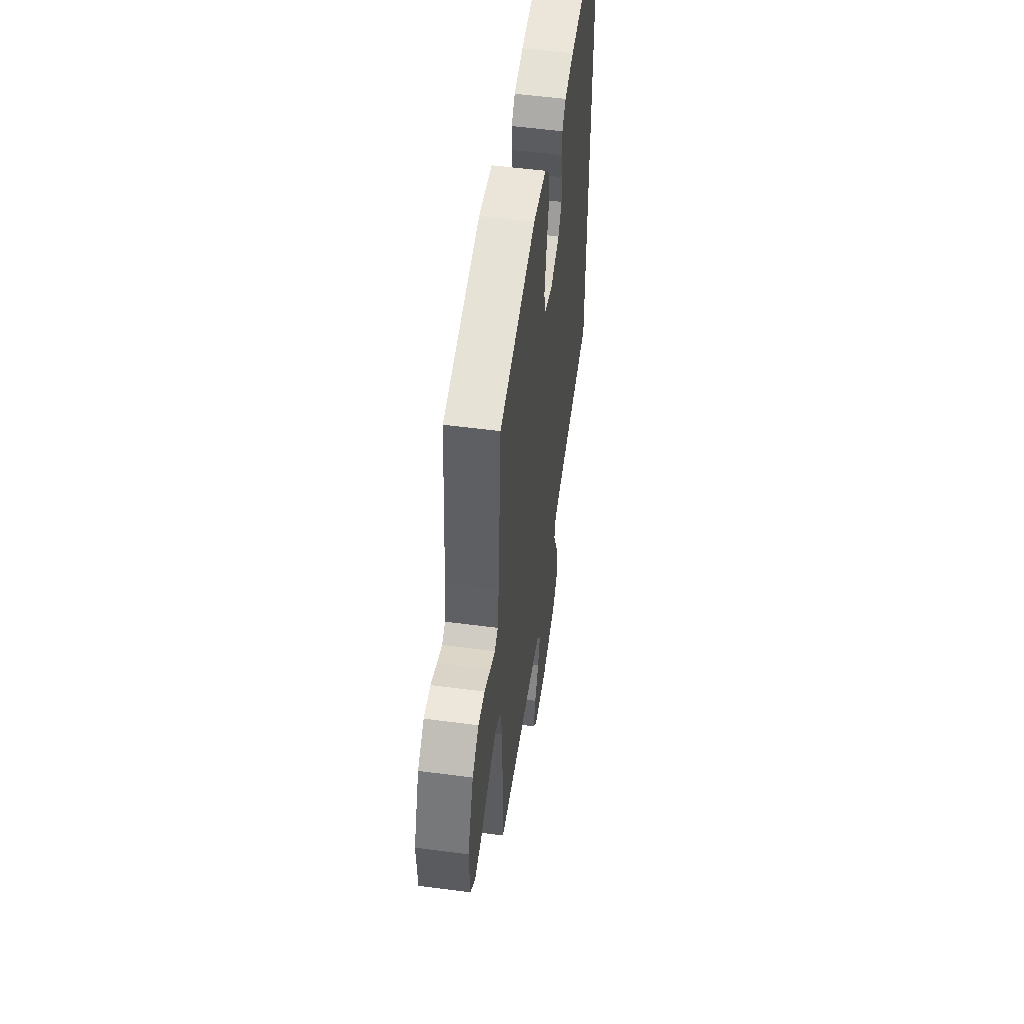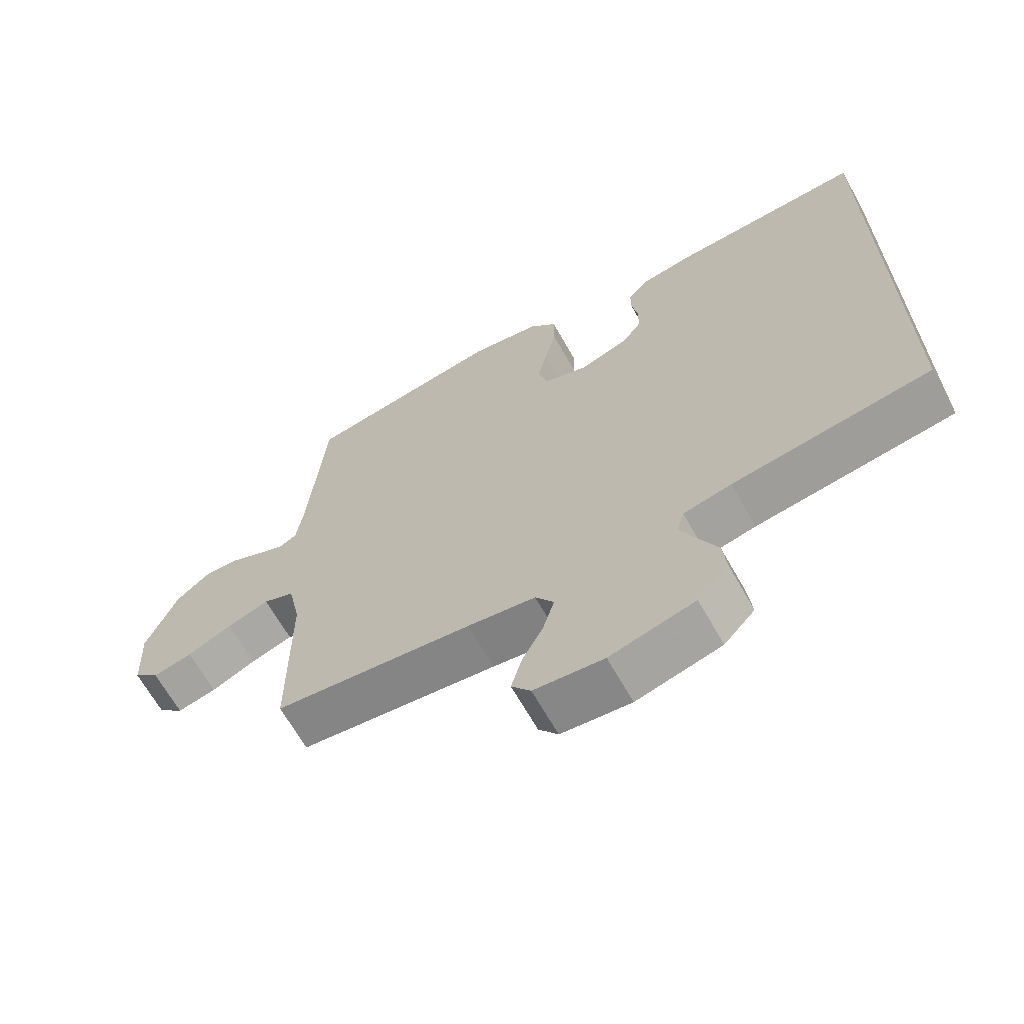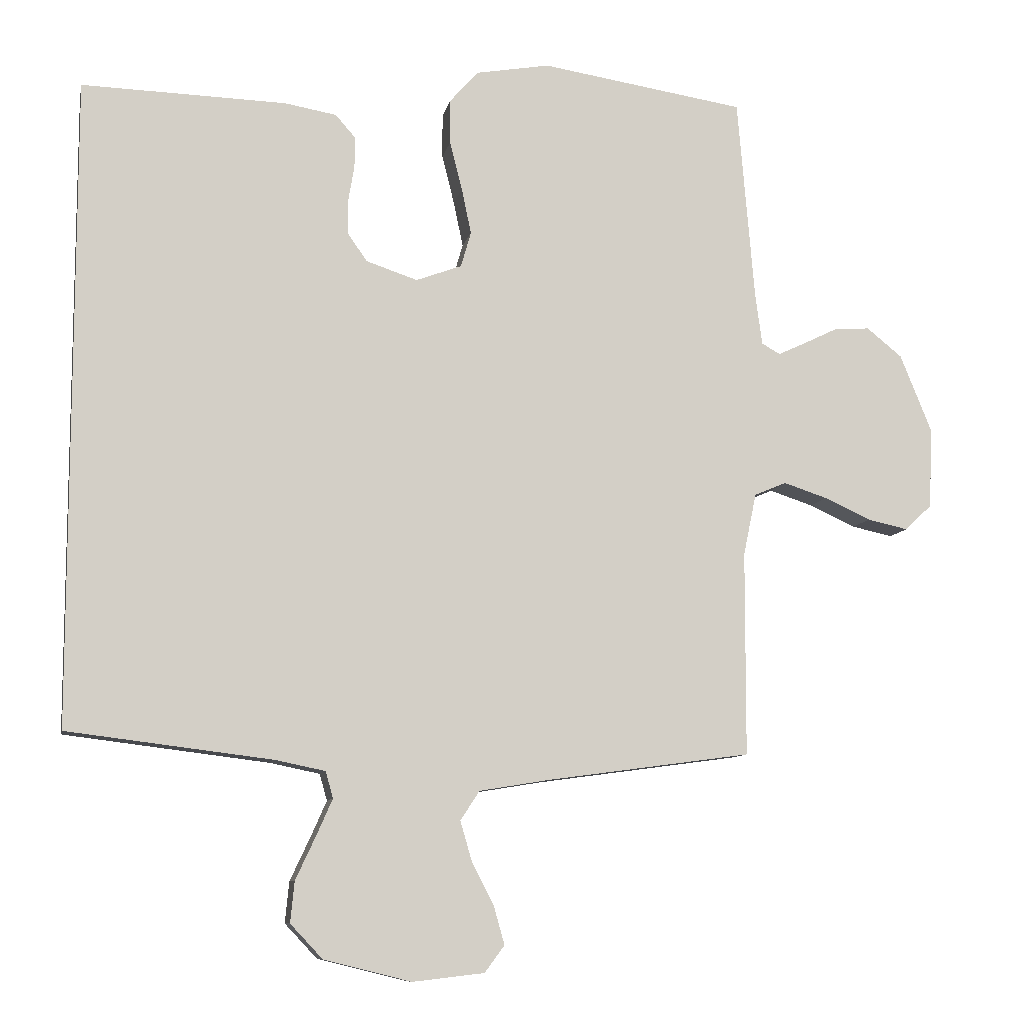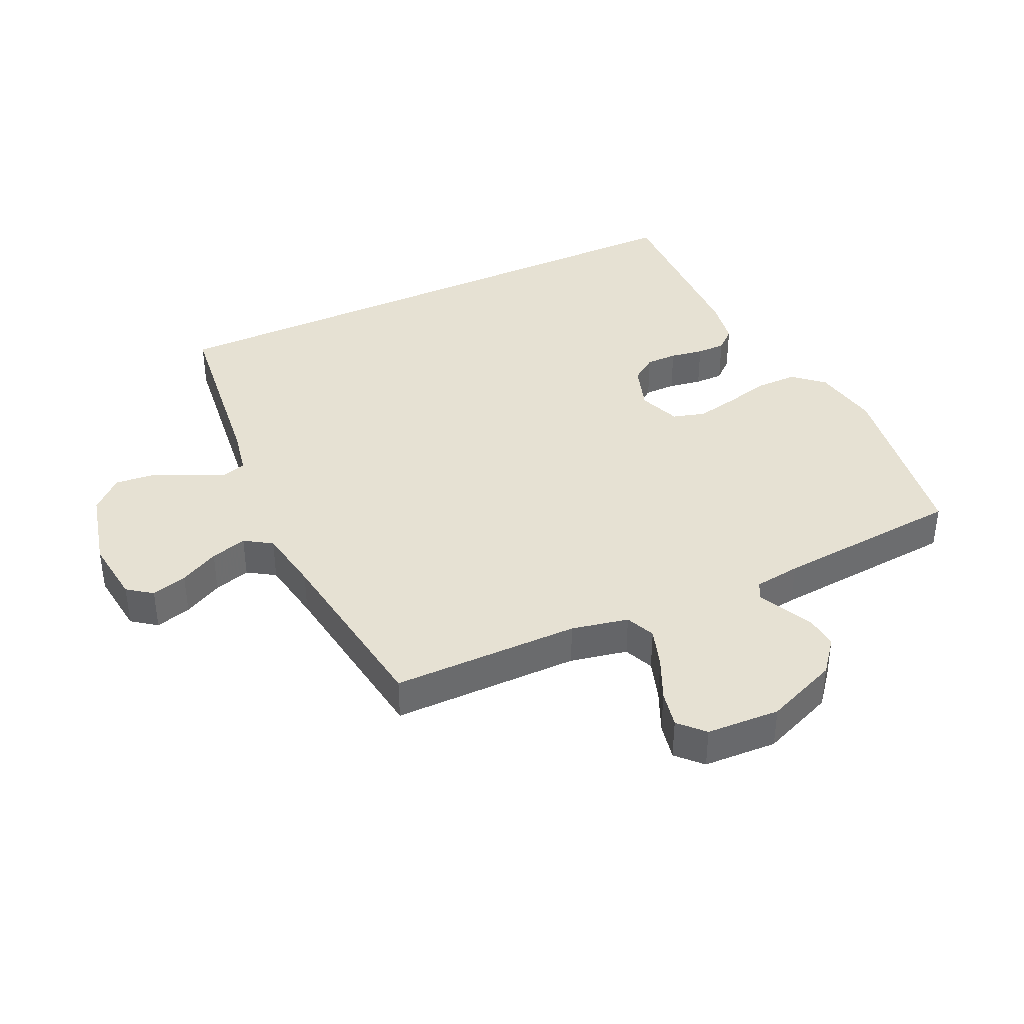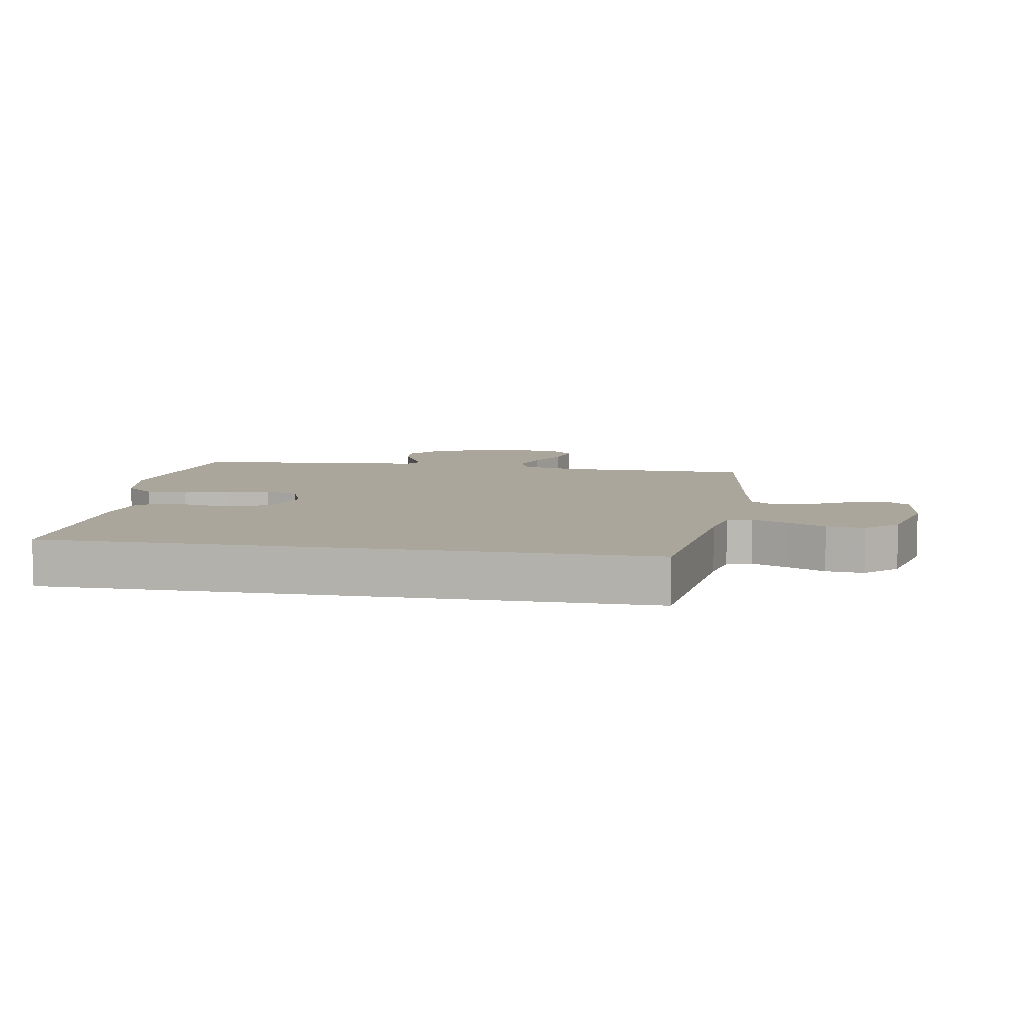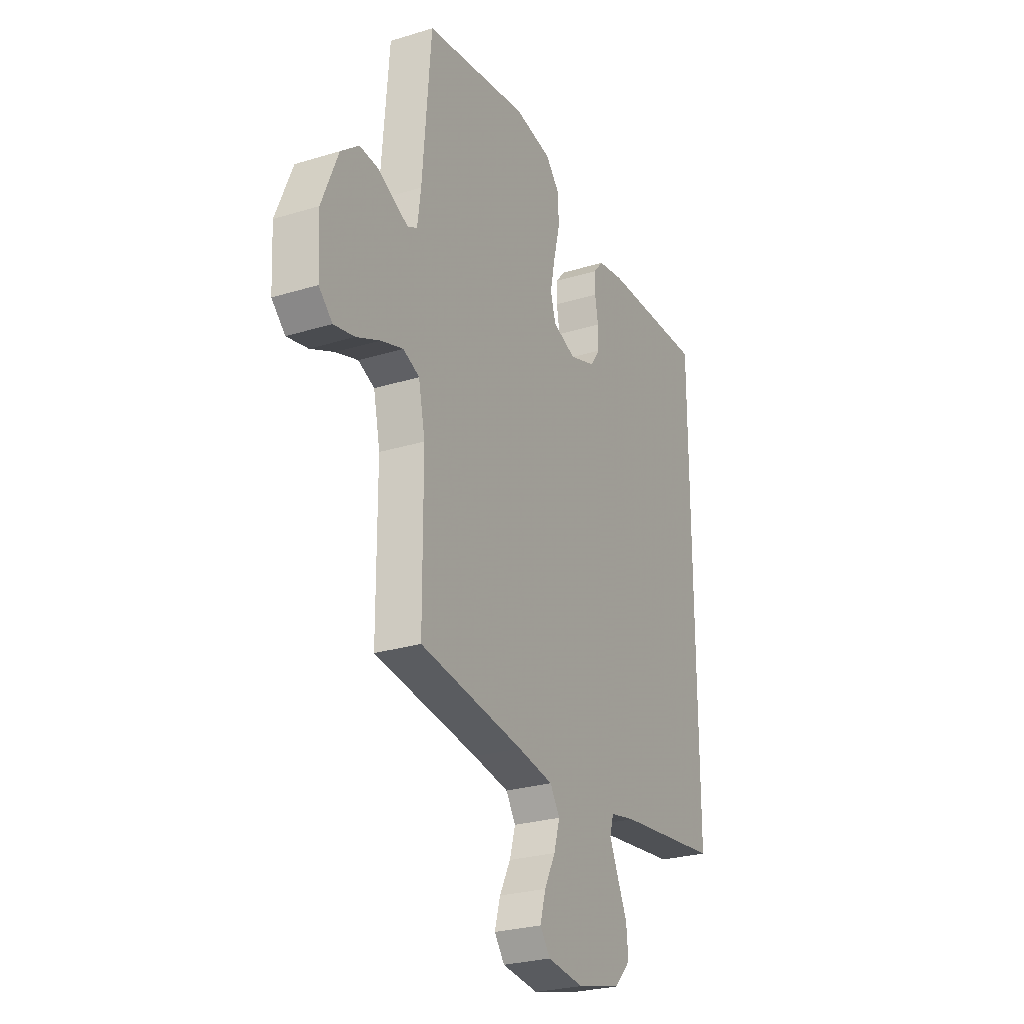
<metadata>
{"format":"obj","ext":"obj","renderer":"f3d","projection":"perspective","resolution":1024,"background":"white","views":[{"elev":53.8,"azim":-82.0,"up":"+Z"},{"elev":-66.5,"azim":29.4,"up":"+Z"},{"elev":-9.4,"azim":168.6,"up":"+Z"},{"elev":38.8,"azim":-115.2,"up":"+Y"},{"elev":8.0,"azim":99.7,"up":"+Y"},{"elev":-26.7,"azim":-64.4,"up":"+Z"}]}
</metadata>
<code>
v -0.5 0.07 -0.5
v -0.501 0.07 -0.2
v -0.52 0.07 -0.109
v -0.567 0.07 -0.089
v -0.631 0.07 -0.11
v -0.699 0.07 -0.141
v -0.759 0.07 -0.154
v -0.798 0.07 -0.117
v -0.804 0.07 0
v -0.757 0.07 0.116
v -0.705 0.07 0.158
v -0.652 0.07 0.154
v -0.603 0.07 0.13
v -0.562 0.07 0.111
v -0.535 0.07 0.126
v -0.525 0.07 0.2
v -0.5 0.07 0.5
v -0.2 0.07 0.546
v -0.092 0.07 0.527
v -0.05 0.07 0.48
v -0.05 0.07 0.414
v -0.068 0.07 0.342
v -0.082 0.07 0.275
v -0.067 0.07 0.223
v 0 0.07 0.198
v 0.075 0.07 0.223
v 0.104 0.07 0.264
v 0.104 0.07 0.314
v 0.095 0.07 0.367
v 0.095 0.07 0.413
v 0.124 0.07 0.446
v 0.2 0.07 0.459
v 0.5 0.07 0.467
v 0.5 0.07 -0.48
v 0.2 0.07 -0.517
v 0.127 0.07 -0.532
v 0.116 0.07 -0.571
v 0.14 0.07 -0.625
v 0.169 0.07 -0.687
v 0.175 0.07 -0.747
v 0.128 0.07 -0.797
v 0 0.07 -0.829
v -0.105 0.07 -0.817
v -0.134 0.07 -0.778
v -0.118 0.07 -0.721
v -0.086 0.07 -0.659
v -0.069 0.07 -0.601
v -0.097 0.07 -0.558
v -0.2 0.07 -0.541
v -0.5 0 -0.5
v -0.501 0 -0.2
v -0.52 0 -0.109
v -0.567 0 -0.089
v -0.631 0 -0.11
v -0.699 0 -0.141
v -0.759 0 -0.154
v -0.798 0 -0.117
v -0.804 0 0
v -0.757 0 0.116
v -0.705 0 0.158
v -0.652 0 0.154
v -0.603 0 0.13
v -0.562 0 0.111
v -0.535 0 0.126
v -0.525 0 0.2
v -0.5 0 0.5
v -0.2 0 0.546
v -0.092 0 0.527
v -0.05 0 0.48
v -0.05 0 0.414
v -0.068 0 0.342
v -0.082 0 0.275
v -0.067 0 0.223
v 0 0 0.198
v 0.075 0 0.223
v 0.104 0 0.264
v 0.104 0 0.314
v 0.095 0 0.367
v 0.095 0 0.413
v 0.124 0 0.446
v 0.2 0 0.459
v 0.5 0 0.467
v 0.5 0 -0.48
v 0.2 0 -0.517
v 0.127 0 -0.532
v 0.116 0 -0.571
v 0.14 0 -0.625
v 0.169 0 -0.687
v 0.175 0 -0.747
v 0.128 0 -0.797
v 0 0 -0.829
v -0.105 0 -0.817
v -0.134 0 -0.778
v -0.118 0 -0.721
v -0.086 0 -0.659
v -0.069 0 -0.601
v -0.097 0 -0.558
v -0.2 0 -0.541
f 43 44 45 46
f 43 46 47
f 42 43 47
f 41 42 47
f 38 39 40 41
f 37 38 41 47
f 36 37 47 48
f 32 33 34 35
f 28 29 30 31
f 27 28 31 32
f 19 20 21 22
f 19 22 23
f 16 17 18 19
f 15 16 19 23
f 14 15 23 24
f 10 11 12 13
f 10 13 14
f 9 10 14
f 5 6 7 8
f 4 5 8 9
f 49 1 2
f 49 2 3
f 48 49 3
f 36 48 3
f 27 32 35 36
f 26 27 36
f 25 26 36 3
f 24 25 3 4
f 4 9 14 24
f 95 94 93 92
f 96 95 92
f 96 92 91
f 96 91 90
f 90 89 88 87
f 96 90 87 86
f 97 96 86 85
f 84 83 82 81
f 80 79 78 77
f 81 80 77 76
f 71 70 69 68
f 72 71 68
f 68 67 66 65
f 72 68 65 64
f 73 72 64 63
f 62 61 60 59
f 63 62 59
f 63 59 58
f 57 56 55 54
f 58 57 54 53
f 51 50 98
f 52 51 98
f 52 98 97
f 52 97 85
f 85 84 81 76
f 85 76 75
f 52 85 75 74
f 53 52 74 73
f 73 63 58 53
f 1 50 51 2
f 2 51 52 3
f 3 52 53 4
f 4 53 54 5
f 5 54 55 6
f 6 55 56 7
f 7 56 57 8
f 8 57 58 9
f 9 58 59 10
f 10 59 60 11
f 11 60 61 12
f 12 61 62 13
f 13 62 63 14
f 14 63 64 15
f 15 64 65 16
f 16 65 66 17
f 17 66 67 18
f 18 67 68 19
f 19 68 69 20
f 20 69 70 21
f 21 70 71 22
f 22 71 72 23
f 23 72 73 24
f 24 73 74 25
f 25 74 75 26
f 26 75 76 27
f 27 76 77 28
f 28 77 78 29
f 29 78 79 30
f 30 79 80 31
f 31 80 81 32
f 32 81 82 33
f 33 82 83 34
f 34 83 84 35
f 35 84 85 36
f 36 85 86 37
f 37 86 87 38
f 38 87 88 39
f 39 88 89 40
f 40 89 90 41
f 41 90 91 42
f 42 91 92 43
f 43 92 93 44
f 44 93 94 45
f 45 94 95 46
f 46 95 96 47
f 47 96 97 48
f 48 97 98 49
f 49 98 50 1

</code>
